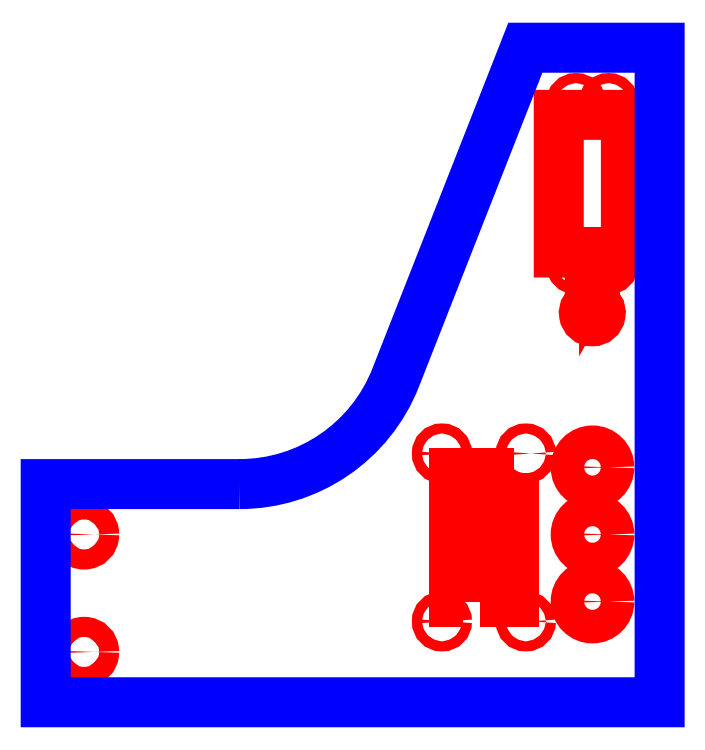
<metadata>
{"format":"dxf","ext":"dxf","renderer":"ezdxf+matplotlib","layout":"modelspace","background":"white","min_lineweight":24,"dpi":150}
</metadata>
<code>
0
SECTION
2
ENTITIES
0
CIRCLE
8
CUTOUTS
10
162.9
20
50
30
0
40
5
210
0
220
0
230
1
0
CIRCLE
8
CUTOUTS
10
162.9
20
70
30
0
40
5
210
0
220
0
230
1
0
CIRCLE
8
CUTOUTS
10
162.9
20
30
30
0
40
5
210
0
220
0
230
1
0
CIRCLE
8
CUTOUTS
10
158
20
178.5
30
0
40
1.5
210
0
220
0
230
1
0
CIRCLE
8
CUTOUTS
10
167.7
20
178.5
30
0
40
1.5
210
0
220
0
230
1
0
CIRCLE
8
CUTOUTS
10
11.45
20
50
30
0
40
3
210
0
220
0
230
1
0
CIRCLE
8
CUTOUTS
10
11.45
20
15
30
0
40
3
210
0
220
0
230
1
0
CIRCLE
8
CUTOUTS
10
143
20
24.11
30
0
40
1.5
210
0
220
0
230
1
0
CIRCLE
8
CUTOUTS
10
118
20
74.11
30
0
40
1.5
210
0
220
0
230
1
0
CIRCLE
8
CUTOUTS
10
118
20
24.11
30
0
40
1.5
210
0
220
0
230
1
0
CIRCLE
8
CUTOUTS
10
143
20
74.11
30
0
40
1.5
210
0
220
0
230
1
0
LWPOLYLINE
8
CUTOUTS
90
14
70
1
43
0
10
159.3
20
131.2
42
35.97
10
159.4
20
131
10
162.1
20
131
10
162.1
20
118.4
42
6.513
10
163.6
20
118.4
10
163.6
20
131
10
166.3
20
131
42
35.97
10
166.3
20
131.2
10
166.3
20
134
10
172.8
20
134
10
172.8
20
175
10
152.8
20
175
10
152.8
20
134
10
159.3
20
134
0
LWPOLYLINE
8
CUTOUTS
90
4
70
1
43
0
10
139.5
20
68.36
10
139.5
20
29.86
10
136.8
20
29.86
10
136.8
20
68.36
0
LWPOLYLINE
8
CUTOUTS
90
4
70
1
43
0
10
124.3
20
29.86
10
121.5
20
29.86
10
121.5
20
68.36
10
124.3
20
68.36
0
LWPOLYLINE
8
PERIMETER
90
7
70
1
43
0
10
57.73
20
65
10
0
20
65
10
0
20
0
10
182.9
20
0
10
182.9
20
195
10
142.9
20
195
10
104.3
20
96.71
42
-0.3083
0
ENDSEC
0
EOF

</code>
